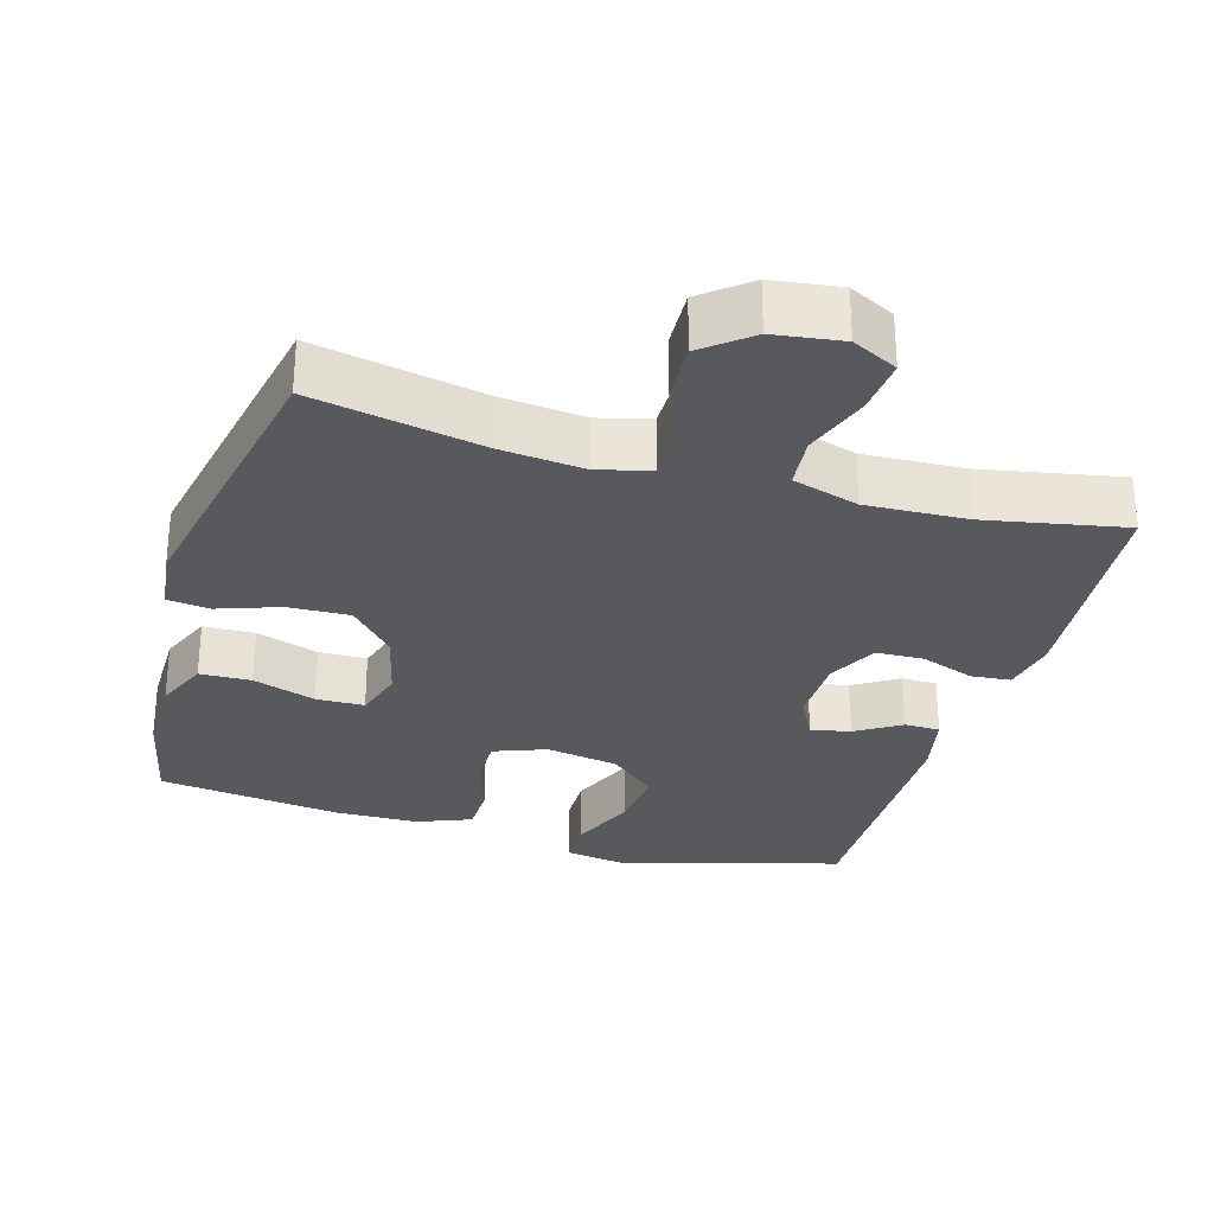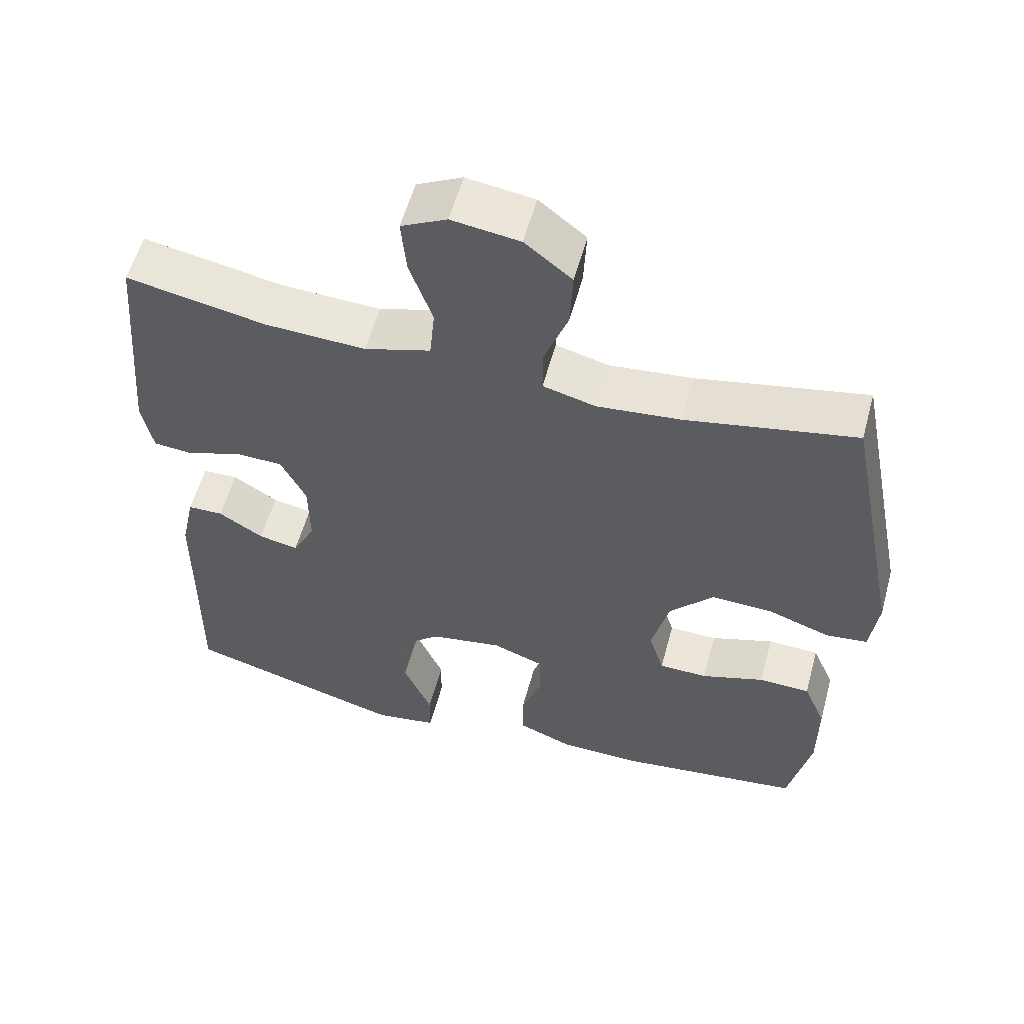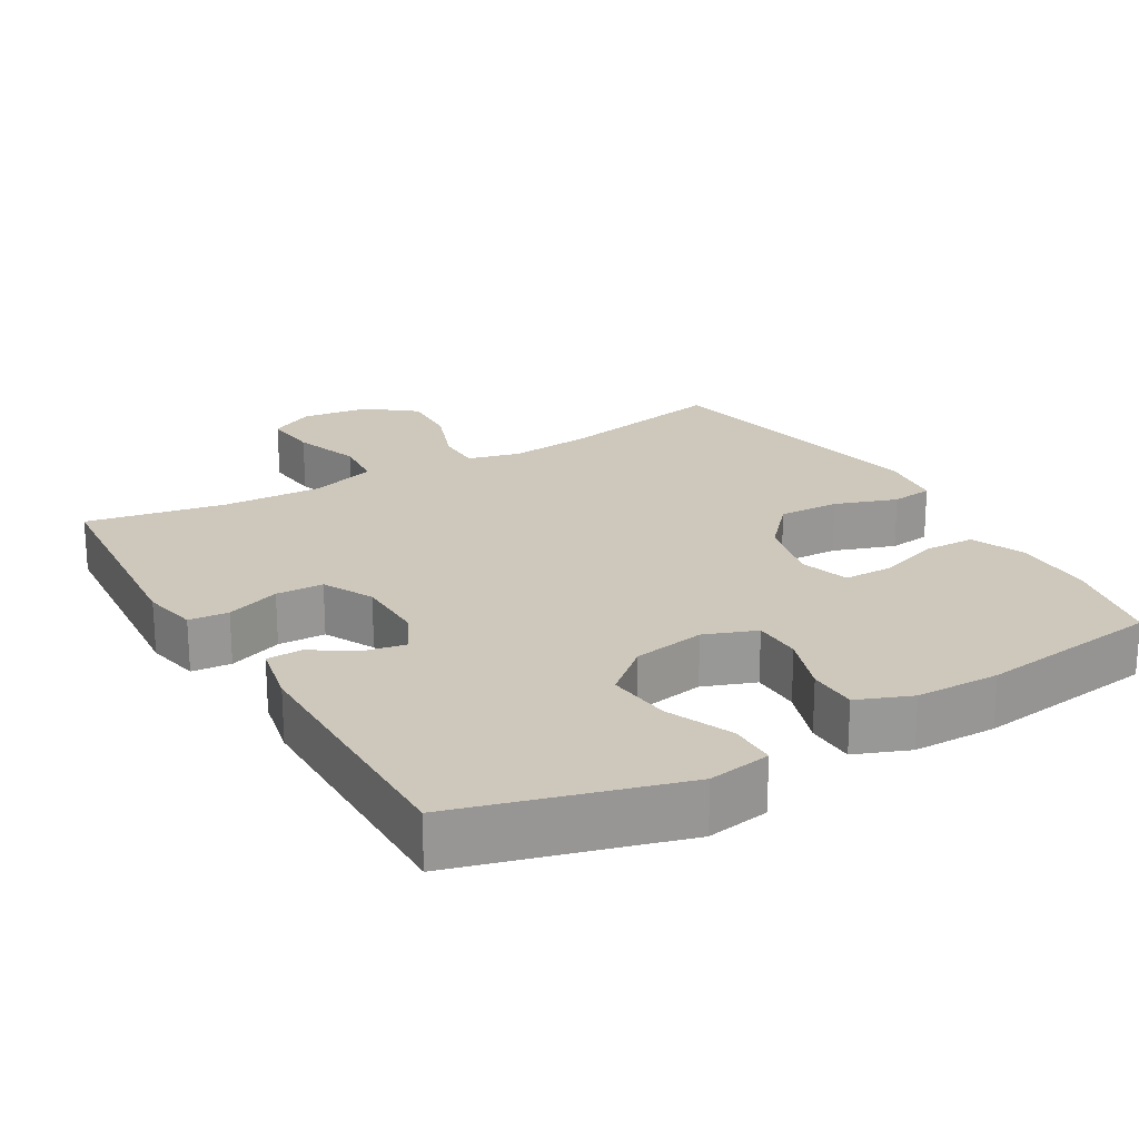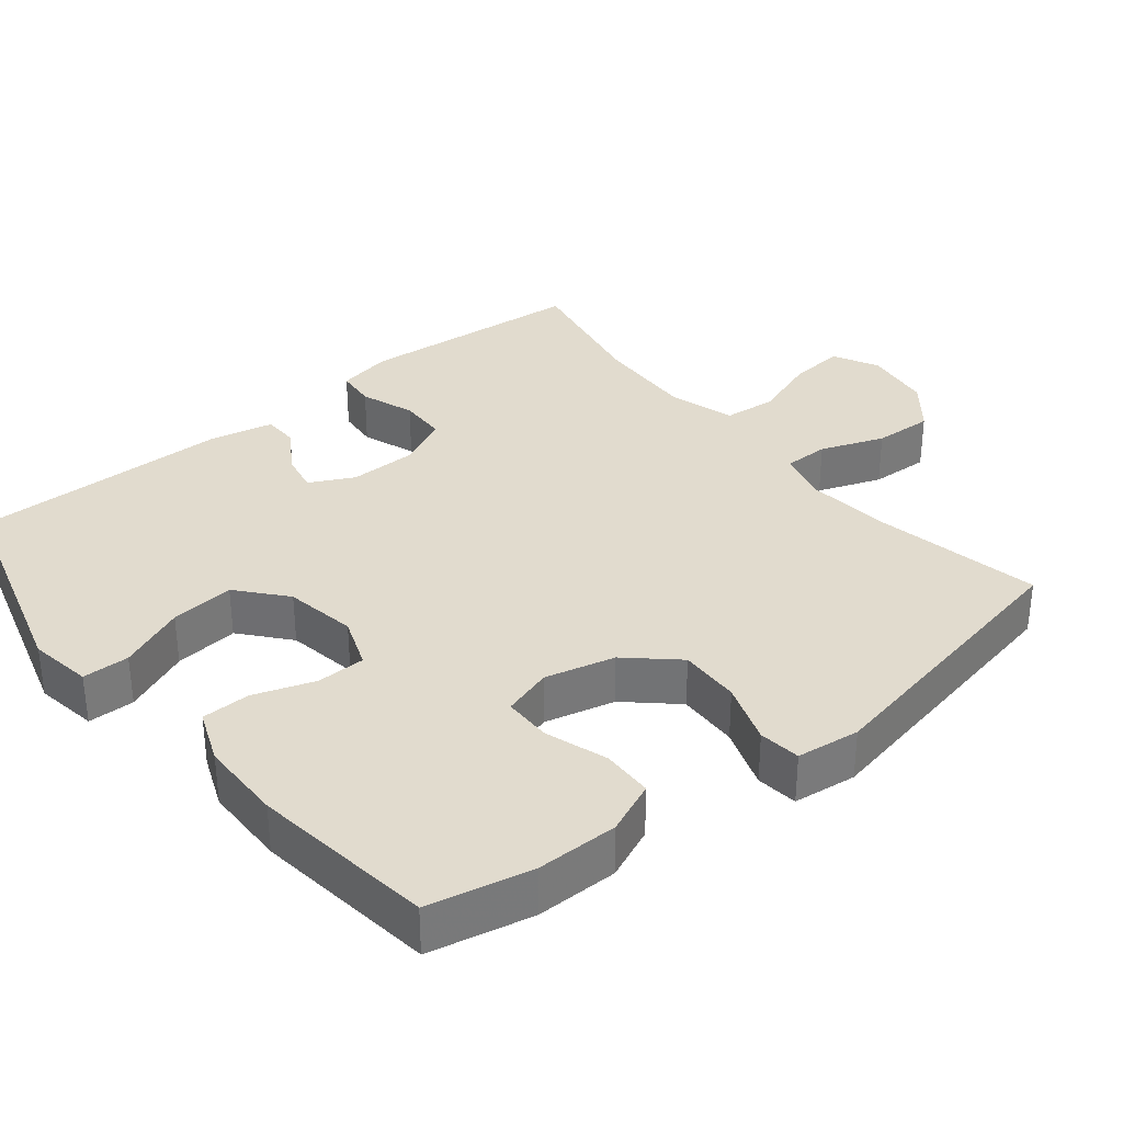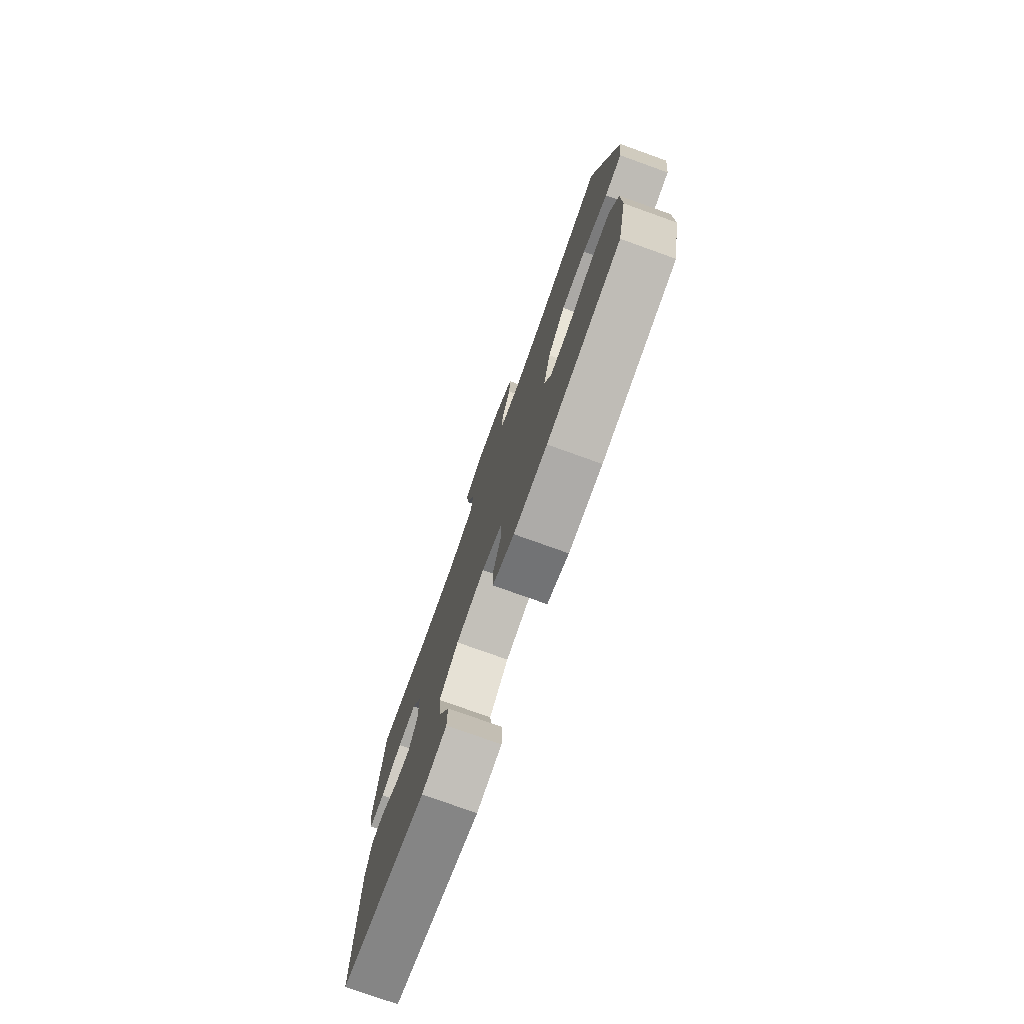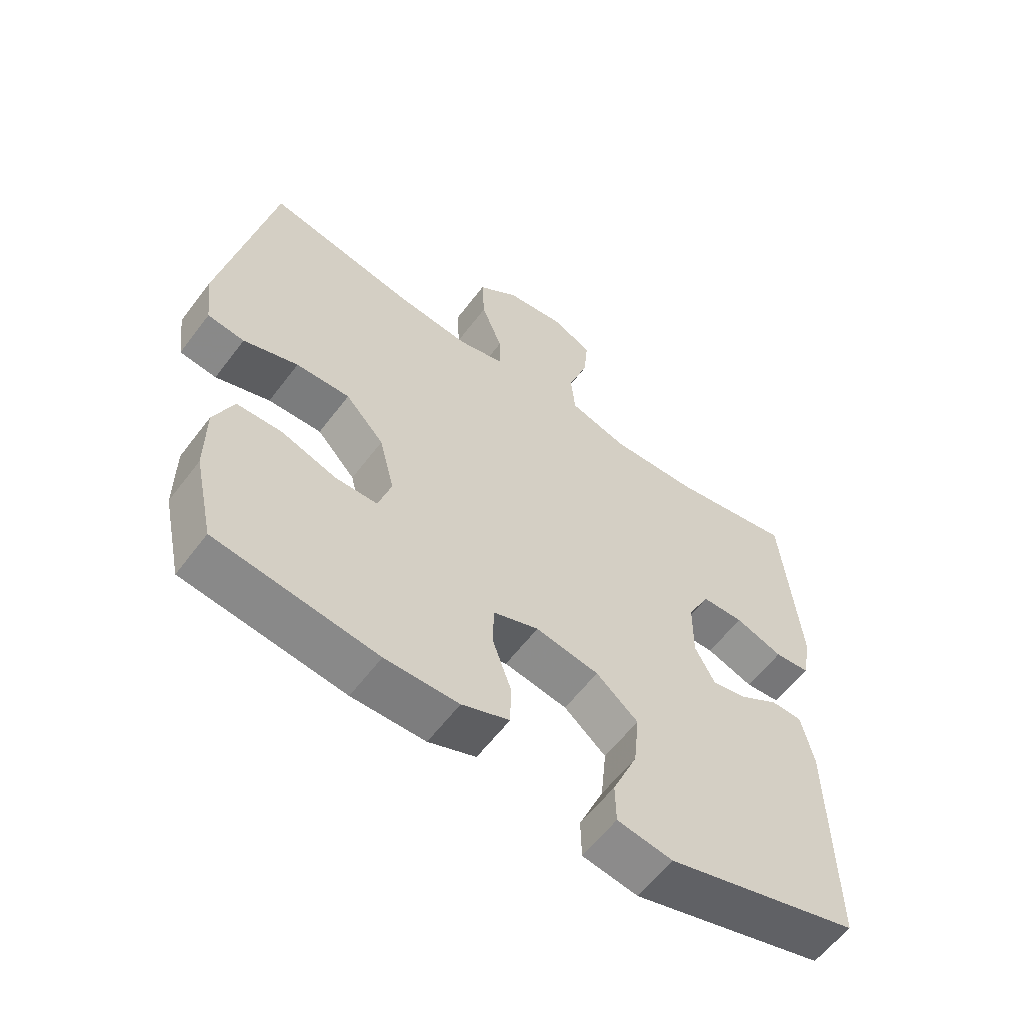
<metadata>
{"format":"obj","ext":"obj","renderer":"f3d","projection":"perspective","resolution":1024,"background":"white","views":[{"elev":-29.5,"azim":-16.3,"up":"+Y"},{"elev":56.8,"azim":-164.8,"up":"+Z"},{"elev":21.9,"azim":149.4,"up":"+Y"},{"elev":33.9,"azim":-129.0,"up":"+Y"},{"elev":-77.5,"azim":-109.7,"up":"+Z"},{"elev":-59.7,"azim":-36.9,"up":"+Z"}]}
</metadata>
<code>
v -0.5 0.07 -0.5
v -0.531 0.07 -0.357
v -0.531 0.07 -0.243
v -0.5 0.07 -0.17
v -0.429 0.07 -0.168
v -0.342 0.07 -0.197
v -0.275 0.07 -0.196
v -0.254 0.07 -0.127
v -0.278 0.07 -0.03
v -0.339 0.07 0.037
v -0.424 0.07 0.034
v -0.51 0.07 0.004
v -0.568 0.07 0.011
v -0.579 0.07 0.099
v -0.5 0.07 0.5
v -0.266 0.07 0.454
v -0.15 0.07 0.442
v -0.077 0.07 0.461
v -0.077 0.07 0.524
v -0.11 0.07 0.612
v -0.114 0.07 0.694
v -0.049 0.07 0.746
v 0.045 0.07 0.759
v 0.108 0.07 0.727
v 0.101 0.07 0.65
v 0.069 0.07 0.558
v 0.076 0.07 0.485
v 0.168 0.07 0.457
v 0.307 0.07 0.463
v 0.5 0.07 0.5
v 0.527 0.07 0.184
v 0.512 0.07 0.108
v 0.457 0.07 0.103
v 0.382 0.07 0.13
v 0.316 0.07 0.128
v 0.281 0.07 0.058
v 0.28 0.07 -0.038
v 0.311 0.07 -0.099
v 0.366 0.07 -0.088
v 0.428 0.07 -0.049
v 0.477 0.07 -0.05
v 0.496 0.07 -0.138
v 0.5 0.07 -0.5
v 0.196 0.07 -0.587
v 0.109 0.07 -0.573
v 0.108 0.07 -0.508
v 0.147 0.07 -0.416
v 0.156 0.07 -0.327
v 0.09 0.07 -0.271
v -0.01 0.07 -0.254
v -0.082 0.07 -0.281
v -0.083 0.07 -0.349
v -0.054 0.07 -0.433
v -0.055 0.07 -0.501
v -0.13 0.07 -0.531
v -0.246 0.07 -0.533
v -0.5 0 -0.5
v -0.531 0 -0.357
v -0.531 0 -0.243
v -0.5 0 -0.17
v -0.429 0 -0.168
v -0.342 0 -0.197
v -0.275 0 -0.196
v -0.254 0 -0.127
v -0.278 0 -0.03
v -0.339 0 0.037
v -0.424 0 0.034
v -0.51 0 0.004
v -0.568 0 0.011
v -0.579 0 0.099
v -0.5 0 0.5
v -0.266 0 0.454
v -0.15 0 0.442
v -0.077 0 0.461
v -0.077 0 0.524
v -0.11 0 0.612
v -0.114 0 0.694
v -0.049 0 0.746
v 0.045 0 0.759
v 0.108 0 0.727
v 0.101 0 0.65
v 0.069 0 0.558
v 0.076 0 0.485
v 0.168 0 0.457
v 0.307 0 0.463
v 0.5 0 0.5
v 0.527 0 0.184
v 0.512 0 0.108
v 0.457 0 0.103
v 0.382 0 0.13
v 0.316 0 0.128
v 0.281 0 0.058
v 0.28 0 -0.038
v 0.311 0 -0.099
v 0.366 0 -0.088
v 0.428 0 -0.049
v 0.477 0 -0.05
v 0.496 0 -0.138
v 0.5 0 -0.5
v 0.196 0 -0.587
v 0.109 0 -0.573
v 0.108 0 -0.508
v 0.147 0 -0.416
v 0.156 0 -0.327
v 0.09 0 -0.271
v -0.01 0 -0.254
v -0.082 0 -0.281
v -0.083 0 -0.349
v -0.054 0 -0.433
v -0.055 0 -0.501
v -0.13 0 -0.531
v -0.246 0 -0.533
f 4 5 6
f 3 4 6
f 2 3 6
f 1 2 6
f 56 1 6
f 55 56 6
f 54 55 6
f 53 54 6
f 52 53 6
f 51 52 6 7
f 50 51 7 8
f 49 50 8 9
f 45 46 47
f 44 45 47
f 43 44 47
f 42 43 47
f 41 42 47
f 40 41 47
f 39 40 47
f 38 39 47 48
f 37 38 48 49
f 32 33 34
f 31 32 34
f 30 31 34
f 29 30 34
f 28 29 34 35
f 27 28 35 36
f 24 25 26
f 23 24 26
f 22 23 26
f 21 22 26
f 20 21 26
f 19 20 26
f 18 19 26 27
f 49 9 10
f 37 49 10
f 36 37 10
f 27 36 10
f 18 27 10
f 17 18 10
f 14 15 16
f 13 14 16
f 12 13 16
f 11 12 16
f 10 11 16 17
f 62 61 60
f 62 60 59
f 62 59 58
f 62 58 57
f 62 57 112
f 62 112 111
f 62 111 110
f 62 110 109
f 62 109 108
f 63 62 108 107
f 64 63 107 106
f 65 64 106 105
f 103 102 101
f 103 101 100
f 103 100 99
f 103 99 98
f 103 98 97
f 103 97 96
f 103 96 95
f 104 103 95 94
f 105 104 94 93
f 90 89 88
f 90 88 87
f 90 87 86
f 90 86 85
f 91 90 85 84
f 92 91 84 83
f 82 81 80
f 82 80 79
f 82 79 78
f 82 78 77
f 82 77 76
f 82 76 75
f 83 82 75 74
f 66 65 105
f 66 105 93
f 66 93 92
f 66 92 83
f 66 83 74
f 66 74 73
f 72 71 70
f 72 70 69
f 72 69 68
f 72 68 67
f 73 72 67 66
f 1 57 58 2
f 2 58 59 3
f 3 59 60 4
f 4 60 61 5
f 5 61 62 6
f 6 62 63 7
f 7 63 64 8
f 8 64 65 9
f 9 65 66 10
f 10 66 67 11
f 11 67 68 12
f 12 68 69 13
f 13 69 70 14
f 14 70 71 15
f 15 71 72 16
f 16 72 73 17
f 17 73 74 18
f 18 74 75 19
f 19 75 76 20
f 20 76 77 21
f 21 77 78 22
f 22 78 79 23
f 23 79 80 24
f 24 80 81 25
f 25 81 82 26
f 26 82 83 27
f 27 83 84 28
f 28 84 85 29
f 29 85 86 30
f 30 86 87 31
f 31 87 88 32
f 32 88 89 33
f 33 89 90 34
f 34 90 91 35
f 35 91 92 36
f 36 92 93 37
f 37 93 94 38
f 38 94 95 39
f 39 95 96 40
f 40 96 97 41
f 41 97 98 42
f 42 98 99 43
f 43 99 100 44
f 44 100 101 45
f 45 101 102 46
f 46 102 103 47
f 47 103 104 48
f 48 104 105 49
f 49 105 106 50
f 50 106 107 51
f 51 107 108 52
f 52 108 109 53
f 53 109 110 54
f 54 110 111 55
f 55 111 112 56
f 56 112 57 1

</code>
